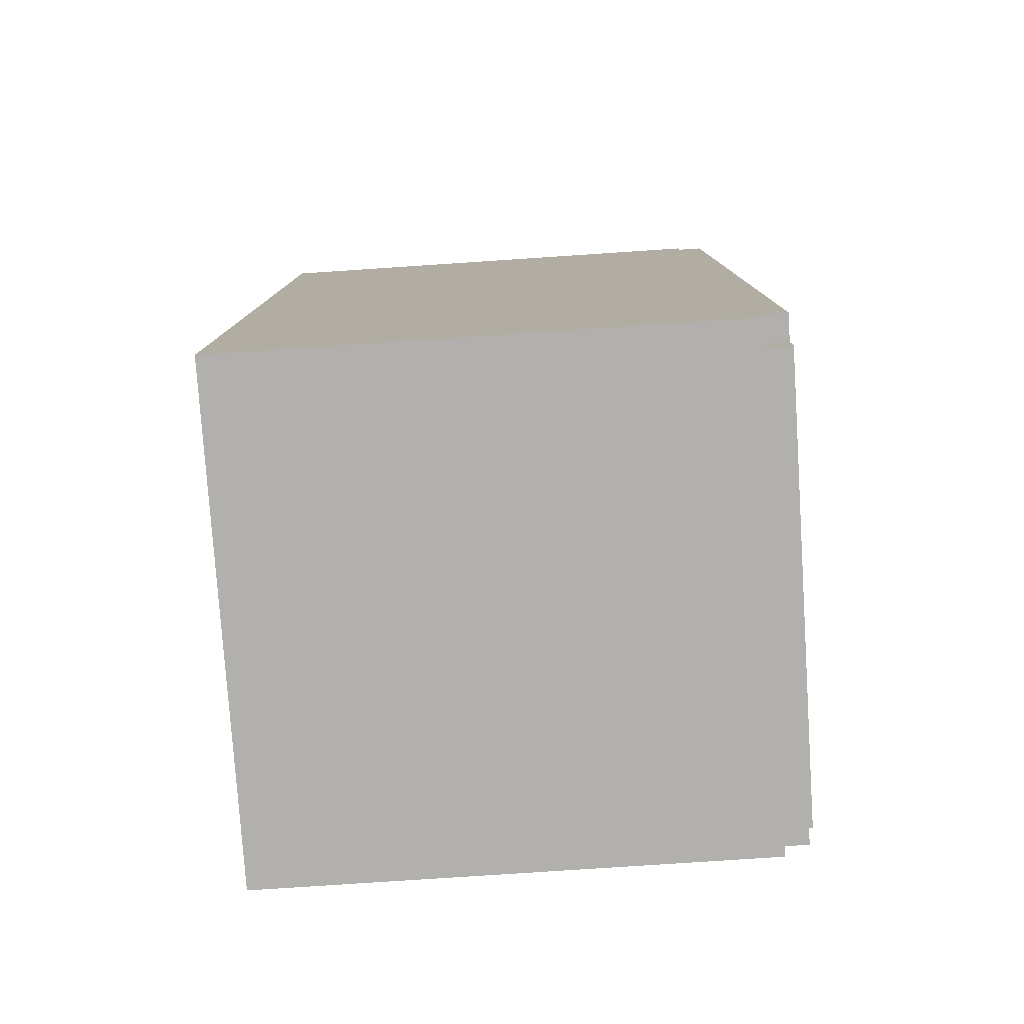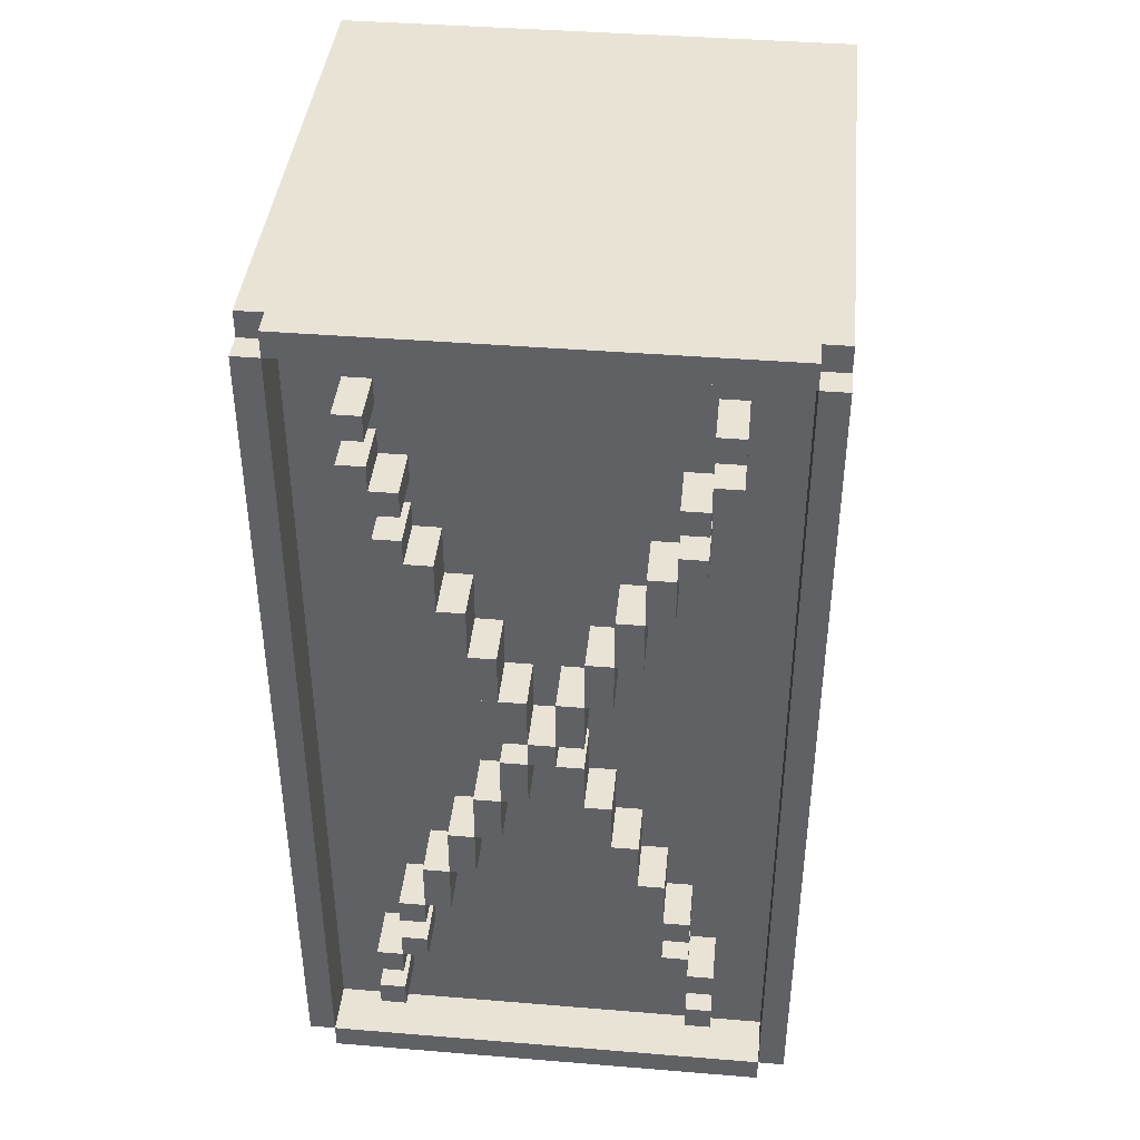
<metadata>
{"format":"obj","ext":"obj","renderer":"f3d","projection":"perspective","resolution":1024,"background":"white","views":[{"elev":-78.8,"azim":-86.2,"up":"+Y"},{"elev":41.0,"azim":5.7,"up":"+Y"}]}
</metadata>
<code>
g crosssign
v -10 5 -1
v -10 5 -20
v -10 6 -0
v -10 6 -1
v -10 39 -0
v -10 39 -1
v -10 40 -1
v -10 40 -20
v -9 5 -0
v -9 5 -1
v -9 6 -0
v -9 6 -1
v -9 39 -0
v -9 39 -1
v -9 40 -0
v -9 40 -1
v -7 8 -0
v -7 8 -2
v -7 9 -0
v -7 9 -2
v -7 10 -0
v -7 10 -2
v -7 11 -0
v -7 11 -2
v -7 34 -0
v -7 34 -2
v -7 35 -0
v -7 35 -2
v -7 36 -0
v -7 36 -2
v -7 37 -0
v -7 37 -2
v -6 11 -0
v -6 11 -2
v -6 12 -0
v -6 12 -2
v -6 13 -0
v -6 13 -2
v -6 14 -0
v -6 14 -2
v -6 31 -0
v -6 31 -2
v -6 32 -0
v -6 32 -2
v -6 33 -0
v -6 33 -2
v -6 34 -0
v -6 34 -2
v -5 14 -0
v -5 14 -2
v -5 16 -0
v -5 16 -2
v -5 29 -0
v -5 29 -2
v -5 31 -0
v -5 31 -2
v -4 16 -0
v -4 16 -2
v -4 18 -0
v -4 18 -2
v -4 27 -0
v -4 27 -2
v -4 29 -0
v -4 29 -2
v -3 18 -0
v -3 18 -2
v -3 20 -0
v -3 20 -2
v -3 25 -0
v -3 25 -2
v -3 27 -0
v -3 27 -2
v -2 20 -0
v -2 20 -2
v -2 22 -0
v -2 22 -2
v -2 23 -0
v -2 23 -2
v -2 25 -0
v -2 25 -2
v -1 22 -0
v -1 22 -2
v -1 23 -0
v -1 23 -2
v 0 20 -0
v 0 20 -2
v 0 22 -0
v 0 22 -2
v 0 23 -0
v 0 23 -2
v 0 25 -0
v 0 25 -2
v 1 18 -0
v 1 18 -2
v 1 20 -0
v 1 20 -2
v 1 25 -0
v 1 25 -2
v 1 27 -0
v 1 27 -2
v 2 16 -0
v 2 16 -2
v 2 18 -0
v 2 18 -2
v 2 27 -0
v 2 27 -2
v 2 29 -0
v 2 29 -2
v 3 14 -0
v 3 14 -2
v 3 16 -0
v 3 16 -2
v 3 29 -0
v 3 29 -2
v 3 31 -0
v 3 31 -2
v 4 11 -0
v 4 11 -2
v 4 12 -0
v 4 12 -2
v 4 13 -0
v 4 13 -2
v 4 14 -0
v 4 14 -2
v 4 31 -0
v 4 31 -2
v 4 32 -0
v 4 32 -2
v 4 33 -0
v 4 33 -2
v 4 34 -0
v 4 34 -2
v 5 8 -0
v 5 8 -2
v 5 9 -0
v 5 9 -2
v 5 10 -0
v 5 10 -2
v 5 11 -0
v 5 11 -2
v 5 34 -0
v 5 34 -2
v 5 35 -0
v 5 35 -2
v 5 36 -0
v 5 36 -2
v 5 37 -0
v 5 37 -2
v 8 6 -0
v 8 6 -2
v 8 39 -0
v 8 39 -2
v -9 6 -0
v -9 6 -2
v -9 39 -0
v -9 39 -2
v -6 8 -0
v -6 8 -2
v -6 9 -0
v -6 9 -2
v -6 10 -0
v -6 10 -2
v -6 11 -0
v -6 11 -2
v -6 34 -0
v -6 34 -2
v -6 35 -0
v -6 35 -2
v -6 36 -0
v -6 36 -2
v -6 37 -0
v -6 37 -2
v -5 11 -0
v -5 11 -2
v -5 12 -0
v -5 12 -2
v -5 13 -0
v -5 13 -2
v -5 14 -0
v -5 14 -2
v -5 31 -0
v -5 31 -2
v -5 32 -0
v -5 32 -2
v -5 33 -0
v -5 33 -2
v -5 34 -0
v -5 34 -2
v -4 14 -0
v -4 14 -2
v -4 16 -0
v -4 16 -2
v -4 29 -0
v -4 29 -2
v -4 31 -0
v -4 31 -2
v -3 16 -0
v -3 16 -2
v -3 18 -0
v -3 18 -2
v -3 27 -0
v -3 27 -2
v -3 29 -0
v -3 29 -2
v -2 18 -0
v -2 18 -2
v -2 20 -0
v -2 20 -2
v -2 25 -0
v -2 25 -2
v -2 27 -0
v -2 27 -2
v -1 20 -0
v -1 20 -2
v -1 22 -0
v -1 22 -2
v -1 23 -0
v -1 23 -2
v -1 25 -0
v -1 25 -2
v 0 22 -0
v 0 22 -2
v 0 23 -0
v 0 23 -2
v 1 20 -0
v 1 20 -2
v 1 22 -0
v 1 22 -2
v 1 23 -0
v 1 23 -2
v 1 25 -0
v 1 25 -2
v 2 18 -0
v 2 18 -2
v 2 20 -0
v 2 20 -2
v 2 25 -0
v 2 25 -2
v 2 27 -0
v 2 27 -2
v 3 16 -0
v 3 16 -2
v 3 18 -0
v 3 18 -2
v 3 27 -0
v 3 27 -2
v 3 29 -0
v 3 29 -2
v 4 14 -0
v 4 14 -2
v 4 16 -0
v 4 16 -2
v 4 29 -0
v 4 29 -2
v 4 31 -0
v 4 31 -2
v 5 11 -0
v 5 11 -2
v 5 12 -0
v 5 12 -2
v 5 13 -0
v 5 13 -2
v 5 14 -0
v 5 14 -2
v 5 31 -0
v 5 31 -2
v 5 32 -0
v 5 32 -2
v 5 33 -0
v 5 33 -2
v 5 34 -0
v 5 34 -2
v 6 8 -0
v 6 8 -2
v 6 9 -0
v 6 9 -2
v 6 10 -0
v 6 10 -2
v 6 11 -0
v 6 11 -2
v 6 34 -0
v 6 34 -2
v 6 35 -0
v 6 35 -2
v 6 36 -0
v 6 36 -2
v 6 37 -0
v 6 37 -2
v 8 5 -0
v 8 5 -1
v 8 6 -0
v 8 6 -1
v 8 39 -0
v 8 39 -1
v 8 40 -0
v 8 40 -1
v 9 5 -1
v 9 5 -20
v 9 6 -0
v 9 6 -1
v 9 39 -0
v 9 39 -1
v 9 40 -1
v 9 40 -20
v -10 6 -0
v -10 39 -0
v -9 5 -0
v -9 6 -0
v -9 39 -0
v -9 40 -0
v -7 8 -0
v -7 9 -0
v -7 10 -0
v -7 11 -0
v -7 34 -0
v -7 35 -0
v -7 36 -0
v -7 37 -0
v -6 8 -0
v -6 9 -0
v -6 10 -0
v -6 11 -0
v -6 12 -0
v -6 13 -0
v -6 14 -0
v -6 31 -0
v -6 32 -0
v -6 33 -0
v -6 34 -0
v -6 35 -0
v -6 36 -0
v -6 37 -0
v -5 11 -0
v -5 12 -0
v -5 13 -0
v -5 14 -0
v -5 16 -0
v -5 29 -0
v -5 31 -0
v -5 32 -0
v -5 33 -0
v -5 34 -0
v -4 14 -0
v -4 16 -0
v -4 18 -0
v -4 27 -0
v -4 29 -0
v -4 31 -0
v -3 16 -0
v -3 18 -0
v -3 20 -0
v -3 25 -0
v -3 27 -0
v -3 29 -0
v -2 18 -0
v -2 20 -0
v -2 22 -0
v -2 23 -0
v -2 25 -0
v -2 27 -0
v -1 20 -0
v -1 22 -0
v -1 23 -0
v -1 25 -0
v 0 20 -0
v 0 22 -0
v 0 23 -0
v 0 25 -0
v 1 18 -0
v 1 20 -0
v 1 22 -0
v 1 23 -0
v 1 25 -0
v 1 27 -0
v 2 16 -0
v 2 18 -0
v 2 20 -0
v 2 25 -0
v 2 27 -0
v 2 29 -0
v 3 14 -0
v 3 16 -0
v 3 18 -0
v 3 27 -0
v 3 29 -0
v 3 31 -0
v 4 11 -0
v 4 12 -0
v 4 13 -0
v 4 14 -0
v 4 16 -0
v 4 29 -0
v 4 31 -0
v 4 32 -0
v 4 33 -0
v 4 34 -0
v 5 8 -0
v 5 9 -0
v 5 10 -0
v 5 11 -0
v 5 12 -0
v 5 13 -0
v 5 14 -0
v 5 31 -0
v 5 32 -0
v 5 33 -0
v 5 34 -0
v 5 35 -0
v 5 36 -0
v 5 37 -0
v 6 8 -0
v 6 9 -0
v 6 10 -0
v 6 11 -0
v 6 34 -0
v 6 35 -0
v 6 36 -0
v 6 37 -0
v 8 5 -0
v 8 6 -0
v 8 39 -0
v 8 40 -0
v 9 6 -0
v 9 39 -0
v -10 5 -1
v -10 6 -1
v -10 39 -1
v -10 40 -1
v -9 5 -1
v -9 6 -1
v -9 39 -1
v -9 40 -1
v 8 5 -1
v 8 6 -1
v 8 39 -1
v 8 40 -1
v 9 5 -1
v 9 6 -1
v 9 39 -1
v 9 40 -1
v -9 6 -2
v -9 39 -2
v -7 8 -2
v -7 9 -2
v -7 10 -2
v -7 11 -2
v -7 34 -2
v -7 35 -2
v -7 36 -2
v -7 37 -2
v -6 8 -2
v -6 9 -2
v -6 10 -2
v -6 11 -2
v -6 12 -2
v -6 13 -2
v -6 14 -2
v -6 31 -2
v -6 32 -2
v -6 33 -2
v -6 34 -2
v -6 35 -2
v -6 36 -2
v -6 37 -2
v -5 11 -2
v -5 12 -2
v -5 13 -2
v -5 14 -2
v -5 16 -2
v -5 29 -2
v -5 31 -2
v -5 32 -2
v -5 33 -2
v -5 34 -2
v -4 14 -2
v -4 16 -2
v -4 18 -2
v -4 27 -2
v -4 29 -2
v -4 31 -2
v -3 16 -2
v -3 18 -2
v -3 20 -2
v -3 25 -2
v -3 27 -2
v -3 29 -2
v -2 18 -2
v -2 20 -2
v -2 22 -2
v -2 23 -2
v -2 25 -2
v -2 27 -2
v -1 20 -2
v -1 22 -2
v -1 23 -2
v -1 25 -2
v 0 20 -2
v 0 22 -2
v 0 23 -2
v 0 25 -2
v 1 18 -2
v 1 20 -2
v 1 22 -2
v 1 23 -2
v 1 25 -2
v 1 27 -2
v 2 16 -2
v 2 18 -2
v 2 20 -2
v 2 25 -2
v 2 27 -2
v 2 29 -2
v 3 14 -2
v 3 16 -2
v 3 18 -2
v 3 27 -2
v 3 29 -2
v 3 31 -2
v 4 11 -2
v 4 12 -2
v 4 13 -2
v 4 14 -2
v 4 16 -2
v 4 29 -2
v 4 31 -2
v 4 32 -2
v 4 33 -2
v 4 34 -2
v 5 8 -2
v 5 9 -2
v 5 10 -2
v 5 11 -2
v 5 12 -2
v 5 13 -2
v 5 14 -2
v 5 31 -2
v 5 32 -2
v 5 33 -2
v 5 34 -2
v 5 35 -2
v 5 36 -2
v 5 37 -2
v 6 8 -2
v 6 9 -2
v 6 10 -2
v 6 11 -2
v 6 34 -2
v 6 35 -2
v 6 36 -2
v 6 37 -2
v 8 6 -2
v 8 39 -2
v -10 5 -20
v -10 40 -20
v 9 5 -20
v 9 40 -20
v -9 5 -0
v 8 5 -0
v -10 5 -1
v -9 5 -1
v 8 5 -1
v 9 5 -1
v -10 5 -20
v 9 5 -20
v -10 6 -0
v -9 6 -0
v 8 6 -0
v 9 6 -0
v -10 6 -1
v -9 6 -1
v 8 6 -1
v 9 6 -1
v -7 8 -0
v -6 8 -0
v 5 8 -0
v 6 8 -0
v -7 8 -2
v -6 8 -2
v 5 8 -2
v 6 8 -2
v -7 10 -0
v -6 10 -0
v 5 10 -0
v 6 10 -0
v -7 10 -2
v -6 10 -2
v 5 10 -2
v 6 10 -2
v -6 11 -0
v -5 11 -0
v 4 11 -0
v 5 11 -0
v -6 11 -2
v -5 11 -2
v 4 11 -2
v 5 11 -2
v -6 13 -0
v -5 13 -0
v 4 13 -0
v 5 13 -0
v -6 13 -2
v -5 13 -2
v 4 13 -2
v 5 13 -2
v -5 14 -0
v -4 14 -0
v 3 14 -0
v 4 14 -0
v -5 14 -2
v -4 14 -2
v 3 14 -2
v 4 14 -2
v -4 16 -0
v -3 16 -0
v 2 16 -0
v 3 16 -0
v -4 16 -2
v -3 16 -2
v 2 16 -2
v 3 16 -2
v -3 18 -0
v -2 18 -0
v 1 18 -0
v 2 18 -0
v -3 18 -2
v -2 18 -2
v 1 18 -2
v 2 18 -2
v -2 20 -0
v -1 20 -0
v 0 20 -0
v 1 20 -0
v -2 20 -2
v -1 20 -2
v 0 20 -2
v 1 20 -2
v -1 22 -0
v 0 22 -0
v -1 22 -2
v 0 22 -2
v -2 23 -0
v -1 23 -0
v 0 23 -0
v 1 23 -0
v -2 23 -2
v -1 23 -2
v 0 23 -2
v 1 23 -2
v -3 25 -0
v -2 25 -0
v 1 25 -0
v 2 25 -0
v -3 25 -2
v -2 25 -2
v 1 25 -2
v 2 25 -2
v -4 27 -0
v -3 27 -0
v 2 27 -0
v 3 27 -0
v -4 27 -2
v -3 27 -2
v 2 27 -2
v 3 27 -2
v -5 29 -0
v -4 29 -0
v 3 29 -0
v 4 29 -0
v -5 29 -2
v -4 29 -2
v 3 29 -2
v 4 29 -2
v -6 31 -0
v -5 31 -0
v 4 31 -0
v 5 31 -0
v -6 31 -2
v -5 31 -2
v 4 31 -2
v 5 31 -2
v -6 33 -0
v -5 33 -0
v 4 33 -0
v 5 33 -0
v -6 33 -2
v -5 33 -2
v 4 33 -2
v 5 33 -2
v -7 34 -0
v -6 34 -0
v 5 34 -0
v 6 34 -0
v -7 34 -2
v -6 34 -2
v 5 34 -2
v 6 34 -2
v -7 36 -0
v -6 36 -0
v 5 36 -0
v 6 36 -0
v -7 36 -2
v -6 36 -2
v 5 36 -2
v 6 36 -2
v -9 39 -0
v 8 39 -0
v -9 39 -2
v 8 39 -2
v -9 6 -0
v 8 6 -0
v -9 6 -2
v 8 6 -2
v -7 9 -0
v -6 9 -0
v 5 9 -0
v 6 9 -0
v -7 9 -2
v -6 9 -2
v 5 9 -2
v 6 9 -2
v -7 11 -0
v -6 11 -0
v 5 11 -0
v 6 11 -0
v -7 11 -2
v -6 11 -2
v 5 11 -2
v 6 11 -2
v -6 12 -0
v -5 12 -0
v 4 12 -0
v 5 12 -0
v -6 12 -2
v -5 12 -2
v 4 12 -2
v 5 12 -2
v -6 14 -0
v -5 14 -0
v 4 14 -0
v 5 14 -0
v -6 14 -2
v -5 14 -2
v 4 14 -2
v 5 14 -2
v -5 16 -0
v -4 16 -0
v 3 16 -0
v 4 16 -0
v -5 16 -2
v -4 16 -2
v 3 16 -2
v 4 16 -2
v -4 18 -0
v -3 18 -0
v 2 18 -0
v 3 18 -0
v -4 18 -2
v -3 18 -2
v 2 18 -2
v 3 18 -2
v -3 20 -0
v -2 20 -0
v 1 20 -0
v 2 20 -0
v -3 20 -2
v -2 20 -2
v 1 20 -2
v 2 20 -2
v -2 22 -0
v -1 22 -0
v 0 22 -0
v 1 22 -0
v -2 22 -2
v -1 22 -2
v 0 22 -2
v 1 22 -2
v -1 23 -0
v 0 23 -0
v -1 23 -2
v 0 23 -2
v -2 25 -0
v -1 25 -0
v 0 25 -0
v 1 25 -0
v -2 25 -2
v -1 25 -2
v 0 25 -2
v 1 25 -2
v -3 27 -0
v -2 27 -0
v 1 27 -0
v 2 27 -0
v -3 27 -2
v -2 27 -2
v 1 27 -2
v 2 27 -2
v -4 29 -0
v -3 29 -0
v 2 29 -0
v 3 29 -0
v -4 29 -2
v -3 29 -2
v 2 29 -2
v 3 29 -2
v -5 31 -0
v -4 31 -0
v 3 31 -0
v 4 31 -0
v -5 31 -2
v -4 31 -2
v 3 31 -2
v 4 31 -2
v -6 32 -0
v -5 32 -0
v 4 32 -0
v 5 32 -0
v -6 32 -2
v -5 32 -2
v 4 32 -2
v 5 32 -2
v -6 34 -0
v -5 34 -0
v 4 34 -0
v 5 34 -0
v -6 34 -2
v -5 34 -2
v 4 34 -2
v 5 34 -2
v -7 35 -0
v -6 35 -0
v 5 35 -0
v 6 35 -0
v -7 35 -2
v -6 35 -2
v 5 35 -2
v 6 35 -2
v -7 37 -0
v -6 37 -0
v 5 37 -0
v 6 37 -0
v -7 37 -2
v -6 37 -2
v 5 37 -2
v 6 37 -2
v -10 39 -0
v -9 39 -0
v 8 39 -0
v 9 39 -0
v -10 39 -1
v -9 39 -1
v 8 39 -1
v 9 39 -1
v -9 40 -0
v 8 40 -0
v -10 40 -1
v -9 40 -1
v 8 40 -1
v 9 40 -1
v -10 40 -20
v 9 40 -20
f 4 2 1
f 5 4 3
f 6 2 4
f 6 4 5
f 7 2 6
f 8 2 7
f 11 10 9
f 12 10 11
f 15 14 13
f 16 14 15
f 19 18 17
f 20 18 19
f 23 22 21
f 24 22 23
f 27 26 25
f 28 26 27
f 31 30 29
f 32 30 31
f 35 34 33
f 36 34 35
f 39 38 37
f 40 38 39
f 43 42 41
f 44 42 43
f 47 46 45
f 48 46 47
f 51 50 49
f 52 50 51
f 55 54 53
f 56 54 55
f 59 58 57
f 60 58 59
f 63 62 61
f 64 62 63
f 67 66 65
f 68 66 67
f 71 70 69
f 72 70 71
f 75 74 73
f 76 74 75
f 79 78 77
f 80 78 79
f 83 82 81
f 84 82 83
f 87 86 85
f 88 86 87
f 91 90 89
f 92 90 91
f 95 94 93
f 96 94 95
f 99 98 97
f 100 98 99
f 103 102 101
f 104 102 103
f 107 106 105
f 108 106 107
f 111 110 109
f 112 110 111
f 115 114 113
f 116 114 115
f 119 118 117
f 120 118 119
f 123 122 121
f 124 122 123
f 127 126 125
f 128 126 127
f 131 130 129
f 132 130 131
f 135 134 133
f 136 134 135
f 139 138 137
f 140 138 139
f 143 142 141
f 144 142 143
f 147 146 145
f 148 146 147
f 151 150 149
f 152 150 151
f 153 154 155
f 155 154 156
f 157 158 159
f 159 158 160
f 161 162 163
f 163 162 164
f 165 166 167
f 167 166 168
f 169 170 171
f 171 170 172
f 173 174 175
f 175 174 176
f 177 178 179
f 179 178 180
f 181 182 183
f 183 182 184
f 185 186 187
f 187 186 188
f 189 190 191
f 191 190 192
f 193 194 195
f 195 194 196
f 197 198 199
f 199 198 200
f 201 202 203
f 203 202 204
f 205 206 207
f 207 206 208
f 209 210 211
f 211 210 212
f 213 214 215
f 215 214 216
f 217 218 219
f 219 218 220
f 221 222 223
f 223 222 224
f 225 226 227
f 227 226 228
f 229 230 231
f 231 230 232
f 233 234 235
f 235 234 236
f 237 238 239
f 239 238 240
f 241 242 243
f 243 242 244
f 245 246 247
f 247 246 248
f 249 250 251
f 251 250 252
f 253 254 255
f 255 254 256
f 257 258 259
f 259 258 260
f 261 262 263
f 263 262 264
f 265 266 267
f 267 266 268
f 269 270 271
f 271 270 272
f 273 274 275
f 275 274 276
f 277 278 279
f 279 278 280
f 281 282 283
f 283 282 284
f 285 286 287
f 287 286 288
f 289 290 291
f 291 290 292
f 293 294 295
f 295 294 296
f 297 298 300
f 299 300 301
f 300 298 302
f 301 300 302
f 302 298 303
f 303 298 304
f 308 306 305
f 309 306 308
f 319 312 311
f 320 312 319
f 321 314 313
f 322 314 321
f 329 316 315
f 330 316 329
f 331 318 317
f 332 318 331
f 333 323 322
f 334 323 333
f 335 325 324
f 336 325 335
f 339 327 326
f 340 327 339
f 341 329 328
f 342 329 341
f 343 337 336
f 344 337 343
f 347 339 338
f 348 339 347
f 349 345 344
f 350 345 349
f 353 347 346
f 354 347 353
f 355 351 350
f 356 351 355
f 359 353 352
f 360 353 359
f 361 357 356
f 362 357 361
f 363 359 358
f 364 359 363
f 366 363 362
f 367 363 366
f 370 366 365
f 371 366 370
f 372 368 367
f 373 368 372
f 376 370 369
f 377 370 376
f 378 374 373
f 379 374 378
f 382 376 375
f 383 376 382
f 384 380 379
f 385 380 384
f 390 382 381
f 391 382 390
f 392 386 385
f 393 386 392
f 400 388 387
f 401 388 400
f 402 390 389
f 403 390 402
f 404 394 393
f 405 394 404
f 406 396 395
f 407 396 406
f 411 398 397
f 412 398 411
f 413 400 399
f 414 400 413
f 415 408 407
f 416 408 415
f 417 410 409
f 418 410 417
f 419 308 307
f 420 308 419
f 421 310 309
f 422 310 421
f 423 421 420
f 424 421 423
f 429 426 425
f 430 426 429
f 431 428 427
f 432 428 431
f 437 434 433
f 438 434 437
f 439 436 435
f 440 436 439
f 443 442 441
f 444 442 443
f 445 442 444
f 446 442 445
f 447 442 446
f 448 442 447
f 449 442 448
f 450 442 449
f 451 443 441
f 452 445 444
f 453 445 452
f 454 447 446
f 455 447 454
f 456 447 455
f 457 447 456
f 458 447 457
f 459 447 458
f 460 447 459
f 461 447 460
f 462 449 448
f 463 449 462
f 464 442 450
f 465 453 452
f 465 452 451
f 465 454 453
f 466 456 455
f 467 456 466
f 468 458 457
f 469 458 468
f 470 458 469
f 471 458 470
f 472 460 459
f 473 460 472
f 474 463 462
f 474 464 463
f 474 462 461
f 475 467 466
f 475 466 465
f 475 468 467
f 476 470 469
f 477 470 476
f 478 470 477
f 479 470 478
f 480 473 472
f 480 472 471
f 480 474 473
f 481 476 475
f 482 478 477
f 483 478 482
f 484 478 483
f 485 478 484
f 486 480 479
f 487 482 481
f 488 484 483
f 489 484 488
f 490 484 489
f 491 484 490
f 492 486 485
f 493 488 487
f 494 490 489
f 495 490 494
f 496 492 491
f 497 493 487
f 497 494 493
f 498 494 497
f 499 496 495
f 500 492 496
f 500 496 499
f 501 487 481
f 501 497 487
f 502 497 501
f 503 499 498
f 504 499 503
f 505 492 500
f 506 486 492
f 506 492 505
f 507 481 475
f 507 501 481
f 508 501 507
f 509 504 503
f 509 505 504
f 509 503 502
f 510 505 509
f 511 486 506
f 512 480 486
f 512 486 511
f 513 475 465
f 513 507 475
f 514 507 513
f 515 510 509
f 515 511 510
f 515 509 508
f 516 511 515
f 517 480 512
f 518 474 480
f 518 480 517
f 519 465 451
f 519 513 465
f 520 513 519
f 521 513 520
f 522 513 521
f 523 516 515
f 523 517 516
f 523 515 514
f 524 517 523
f 525 474 518
f 526 474 525
f 527 474 526
f 528 464 474
f 528 474 527
f 529 451 441
f 529 519 451
f 530 519 529
f 531 519 530
f 532 519 531
f 533 521 520
f 534 521 533
f 535 524 523
f 535 525 524
f 535 523 522
f 536 525 535
f 537 527 526
f 538 527 537
f 539 464 528
f 540 464 539
f 541 464 540
f 542 442 464
f 542 464 541
f 543 529 441
f 544 531 530
f 545 531 544
f 546 538 537
f 546 534 533
f 546 533 532
f 546 536 535
f 546 537 536
f 546 539 538
f 546 535 534
f 547 539 546
f 548 541 540
f 549 541 548
f 550 442 542
f 551 545 544
f 551 550 549
f 551 544 543
f 551 547 546
f 551 548 547
f 551 549 548
f 551 546 545
f 551 543 441
f 552 442 550
f 552 550 551
f 553 554 555
f 555 554 556
f 560 558 557
f 561 558 560
f 563 560 559
f 563 562 561
f 563 561 560
f 564 562 563
f 569 566 565
f 570 566 569
f 571 568 567
f 572 568 571
f 577 574 573
f 578 574 577
f 579 576 575
f 580 576 579
f 585 582 581
f 586 582 585
f 587 584 583
f 588 584 587
f 593 590 589
f 594 590 593
f 595 592 591
f 596 592 595
f 601 598 597
f 602 598 601
f 603 600 599
f 604 600 603
f 609 606 605
f 610 606 609
f 611 608 607
f 612 608 611
f 617 614 613
f 618 614 617
f 619 616 615
f 620 616 619
f 625 622 621
f 626 622 625
f 627 624 623
f 628 624 627
f 633 630 629
f 634 630 633
f 635 632 631
f 636 632 635
f 639 638 637
f 640 638 639
f 645 642 641
f 646 642 645
f 647 644 643
f 648 644 647
f 653 650 649
f 654 650 653
f 655 652 651
f 656 652 655
f 661 658 657
f 662 658 661
f 663 660 659
f 664 660 663
f 669 666 665
f 670 666 669
f 671 668 667
f 672 668 671
f 677 674 673
f 678 674 677
f 679 676 675
f 680 676 679
f 685 682 681
f 686 682 685
f 687 684 683
f 688 684 687
f 693 690 689
f 694 690 693
f 695 692 691
f 696 692 695
f 701 698 697
f 702 698 701
f 703 700 699
f 704 700 703
f 707 706 705
f 708 706 707
f 709 710 711
f 711 710 712
f 713 714 717
f 717 714 718
f 715 716 719
f 719 716 720
f 721 722 725
f 725 722 726
f 723 724 727
f 727 724 728
f 729 730 733
f 733 730 734
f 731 732 735
f 735 732 736
f 737 738 741
f 741 738 742
f 739 740 743
f 743 740 744
f 745 746 749
f 749 746 750
f 747 748 751
f 751 748 752
f 753 754 757
f 757 754 758
f 755 756 759
f 759 756 760
f 761 762 765
f 765 762 766
f 763 764 767
f 767 764 768
f 769 770 773
f 773 770 774
f 771 772 775
f 775 772 776
f 777 778 779
f 779 778 780
f 781 782 785
f 785 782 786
f 783 784 787
f 787 784 788
f 789 790 793
f 793 790 794
f 791 792 795
f 795 792 796
f 797 798 801
f 801 798 802
f 799 800 803
f 803 800 804
f 805 806 809
f 809 806 810
f 807 808 811
f 811 808 812
f 813 814 817
f 817 814 818
f 815 816 819
f 819 816 820
f 821 822 825
f 825 822 826
f 823 824 827
f 827 824 828
f 829 830 833
f 833 830 834
f 831 832 835
f 835 832 836
f 837 838 841
f 841 838 842
f 839 840 843
f 843 840 844
f 845 846 849
f 849 846 850
f 847 848 851
f 851 848 852
f 853 854 856
f 856 854 857
f 855 856 859
f 857 858 859
f 856 857 859
f 859 858 860

</code>
